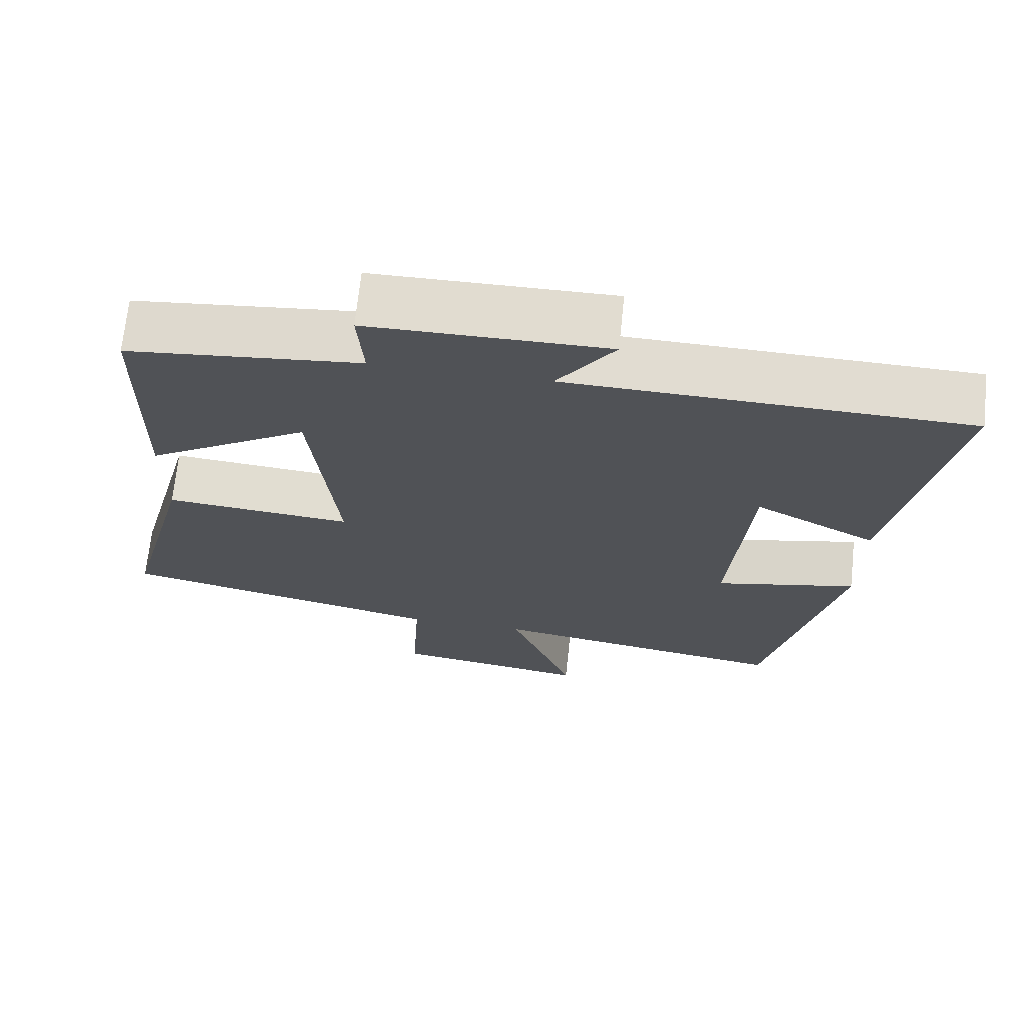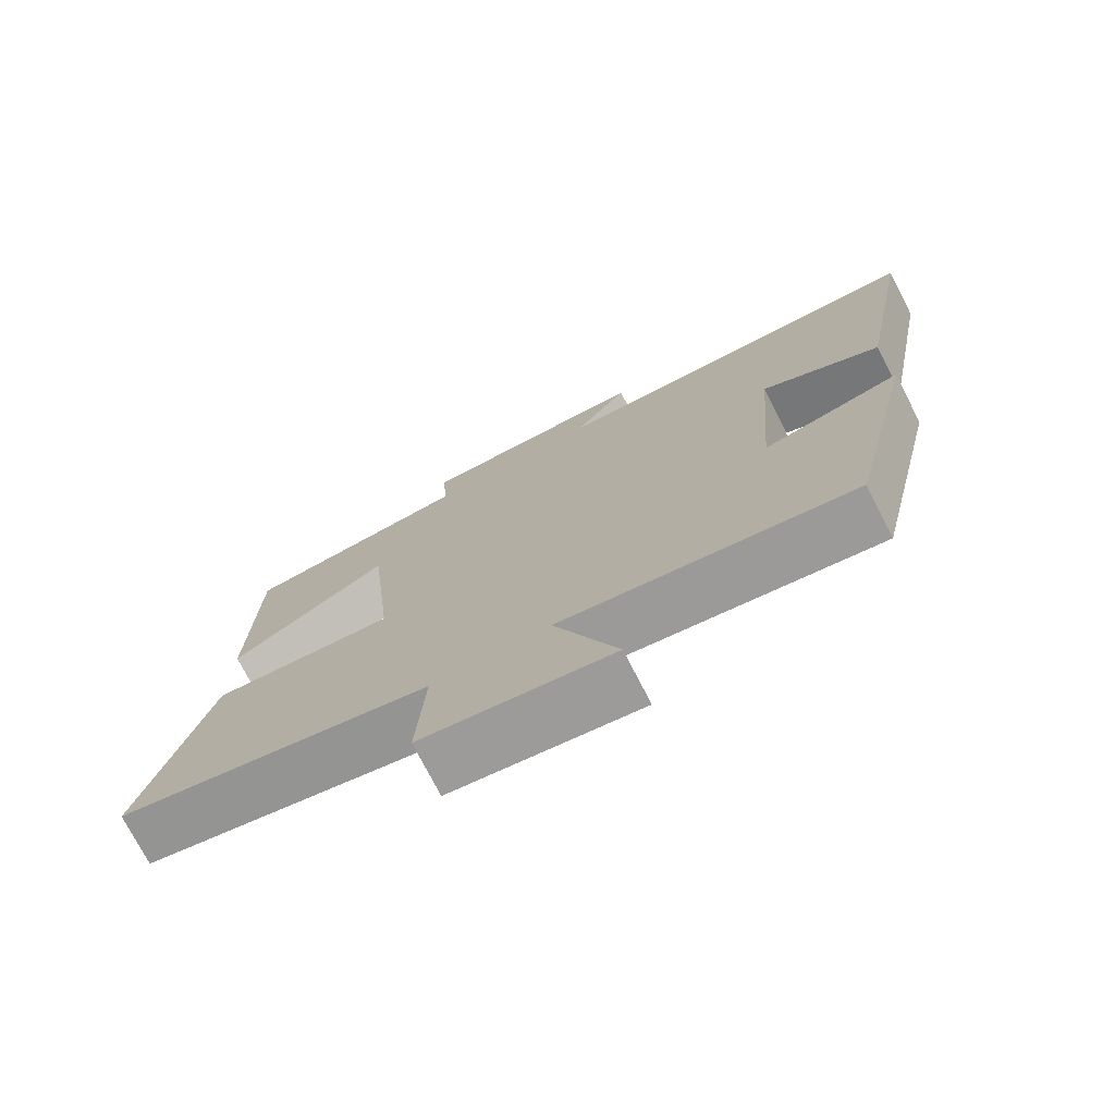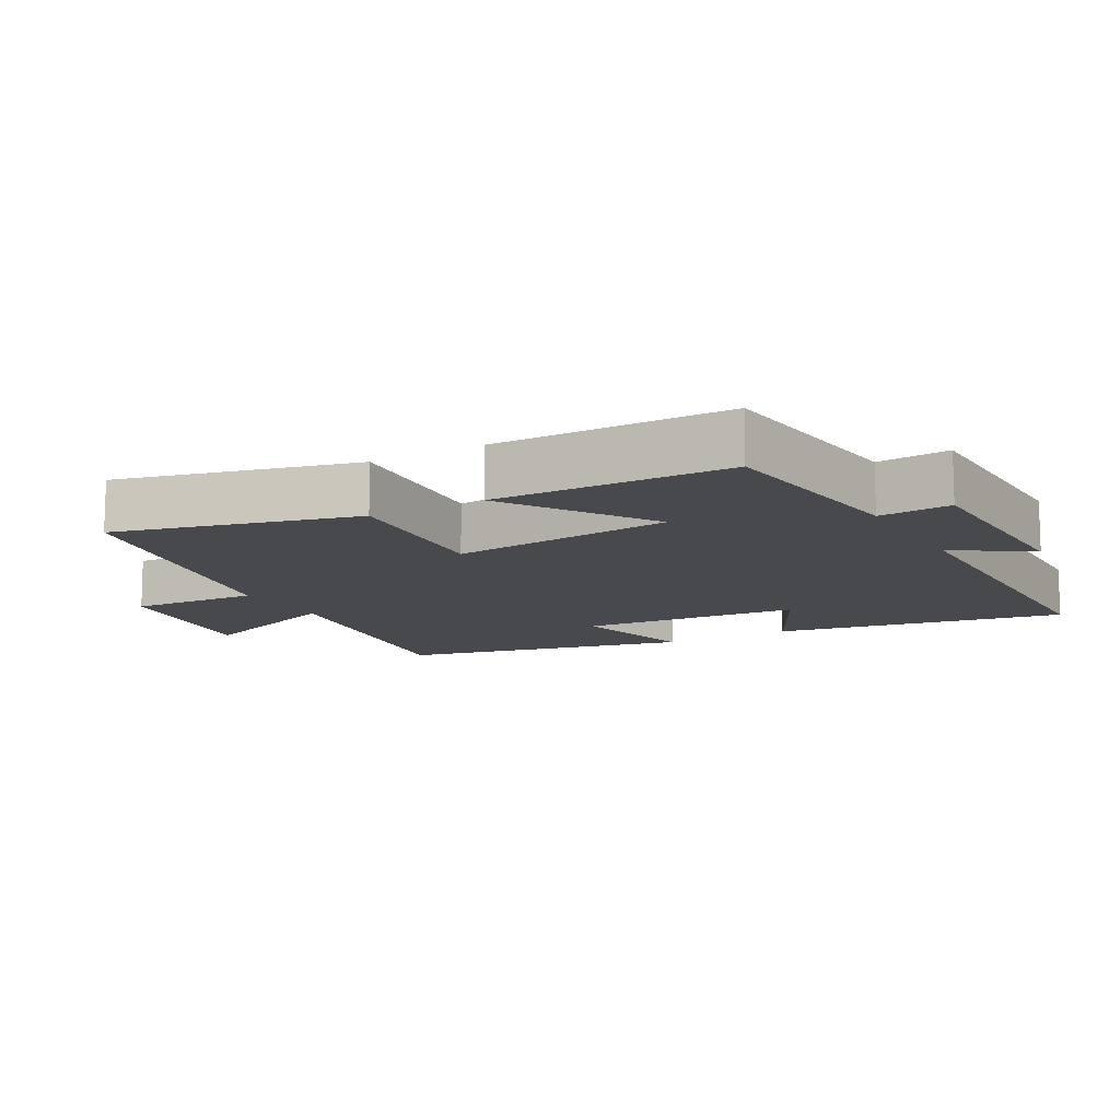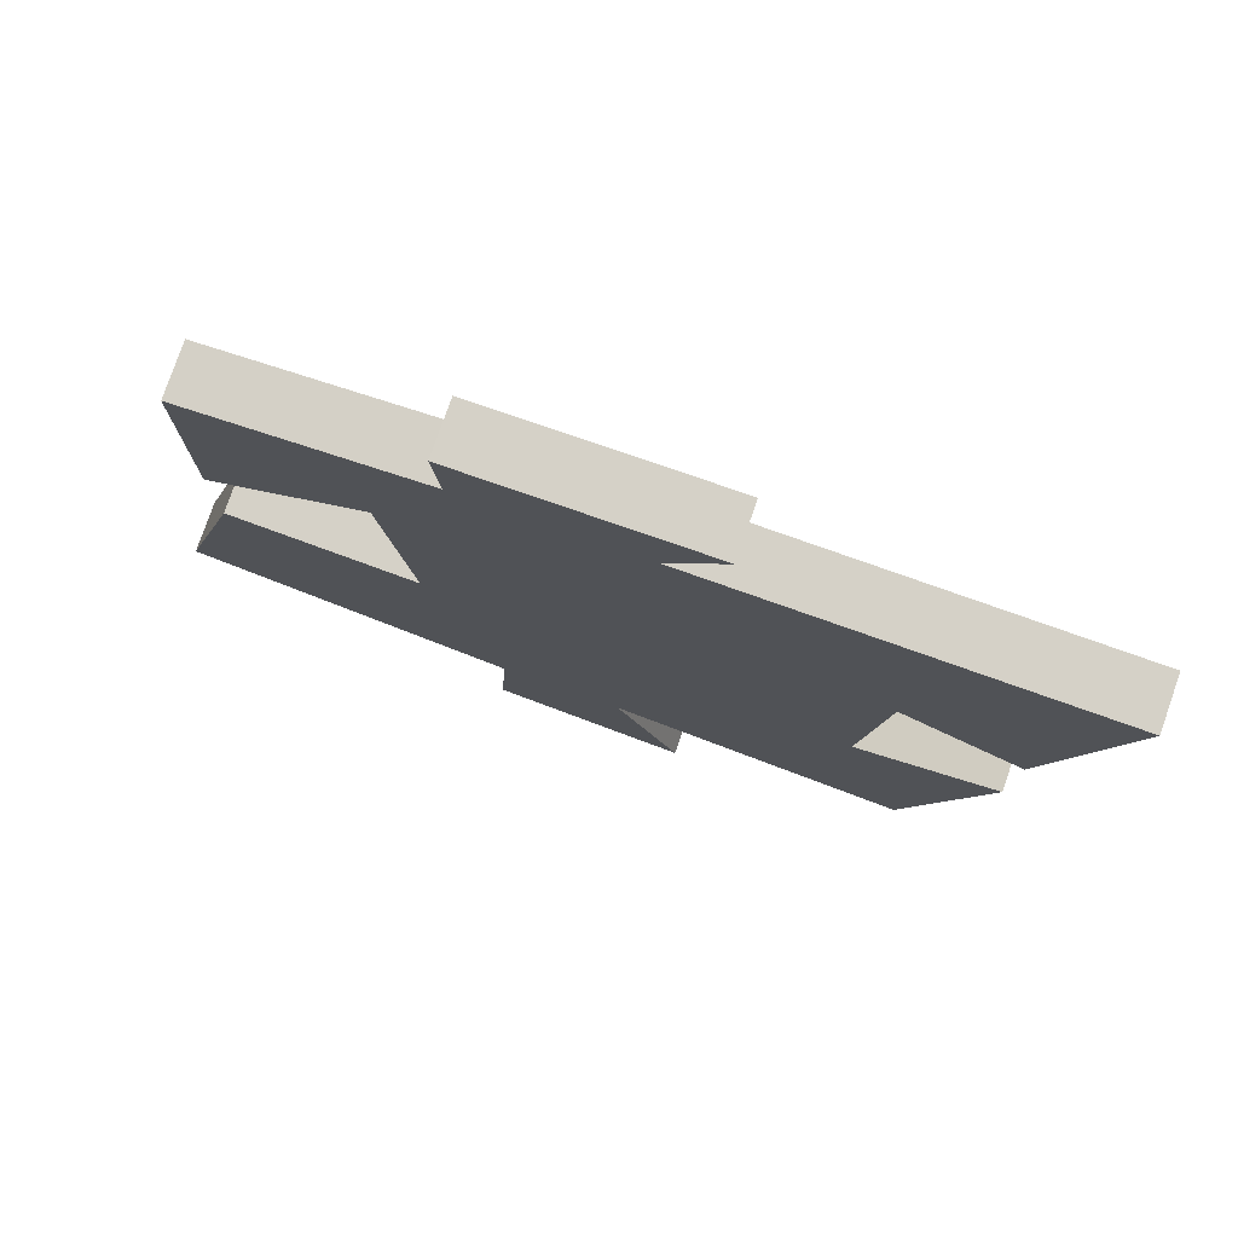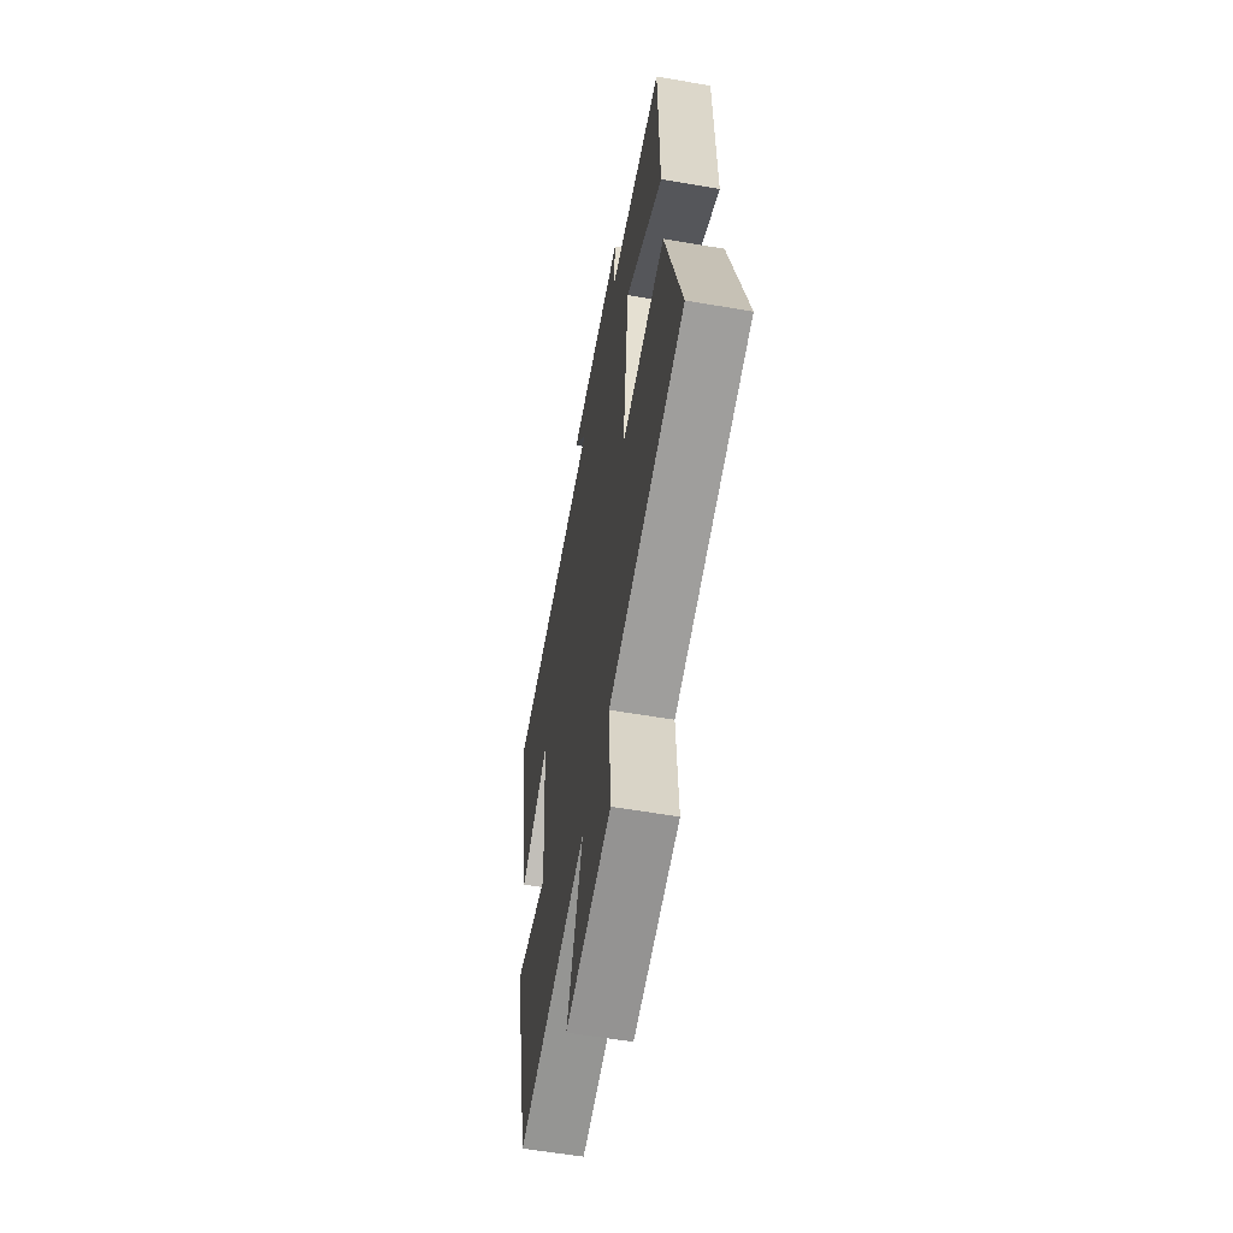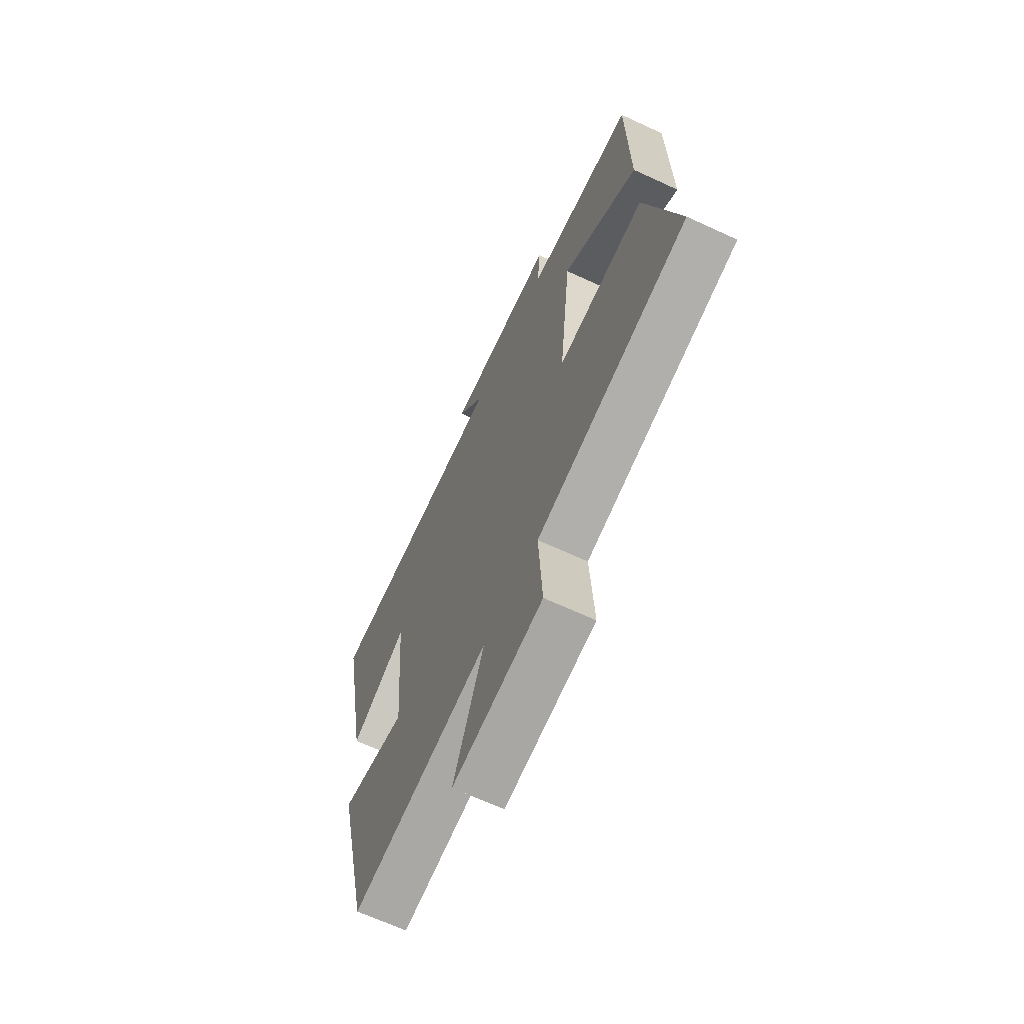
<metadata>
{"format":"obj","ext":"obj","renderer":"f3d","projection":"perspective","resolution":1024,"background":"white","views":[{"elev":69.2,"azim":6.0,"up":"+Z"},{"elev":-75.1,"azim":27.3,"up":"+Z"},{"elev":-12.0,"azim":-60.3,"up":"+Y"},{"elev":79.0,"azim":19.2,"up":"+Z"},{"elev":-58.5,"azim":-100.1,"up":"+Z"},{"elev":-66.6,"azim":-114.9,"up":"+Z"}]}
</metadata>
<code>
v 0.579 0.07 0.489
v 0.5 0.07 0.06
v 0.337 0.07 0.147
v 0.311 0.07 -0.179
v 0.5 0.07 -0.136
v 0.403 0.07 -0.562
v 0.004 0.07 -0.5
v 0.091 0.07 -0.728
v -0.169 0.07 -0.69
v -0.158 0.07 -0.5
v -0.591 0.07 -0.405
v -0.5 0.07 -0.053
v -0.249 0.07 -0.074
v -0.283 0.07 0.256
v -0.5 0.07 0.117
v -0.494 0.07 0.466
v -0.183 0.07 0.5
v -0.191 0.07 0.607
v 0.125 0.07 0.611
v 0.049 0.07 0.5
v 0.579 0 0.489
v 0.5 0 0.06
v 0.337 0 0.147
v 0.311 0 -0.179
v 0.5 0 -0.136
v 0.403 0 -0.562
v 0.004 0 -0.5
v 0.091 0 -0.728
v -0.169 0 -0.69
v -0.158 0 -0.5
v -0.591 0 -0.405
v -0.5 0 -0.053
v -0.249 0 -0.074
v -0.283 0 0.256
v -0.5 0 0.117
v -0.494 0 0.466
v -0.183 0 0.5
v -0.191 0 0.607
v 0.125 0 0.611
v 0.049 0 0.5
f 17 18 19 20
f 16 17 20
f 15 16 20
f 14 15 20
f 13 14 20 1
f 10 11 12 13
f 10 13 1
f 7 8 9 10
f 4 5 6 7
f 3 4 7 10
f 1 2 3
f 1 3 10
f 40 39 38 37
f 40 37 36
f 40 36 35
f 40 35 34
f 21 40 34 33
f 33 32 31 30
f 21 33 30
f 30 29 28 27
f 27 26 25 24
f 30 27 24 23
f 23 22 21
f 30 23 21
f 1 21 22 2
f 2 22 23 3
f 3 23 24 4
f 4 24 25 5
f 5 25 26 6
f 6 26 27 7
f 7 27 28 8
f 8 28 29 9
f 9 29 30 10
f 10 30 31 11
f 11 31 32 12
f 12 32 33 13
f 13 33 34 14
f 14 34 35 15
f 15 35 36 16
f 16 36 37 17
f 17 37 38 18
f 18 38 39 19
f 19 39 40 20
f 20 40 21 1

</code>
